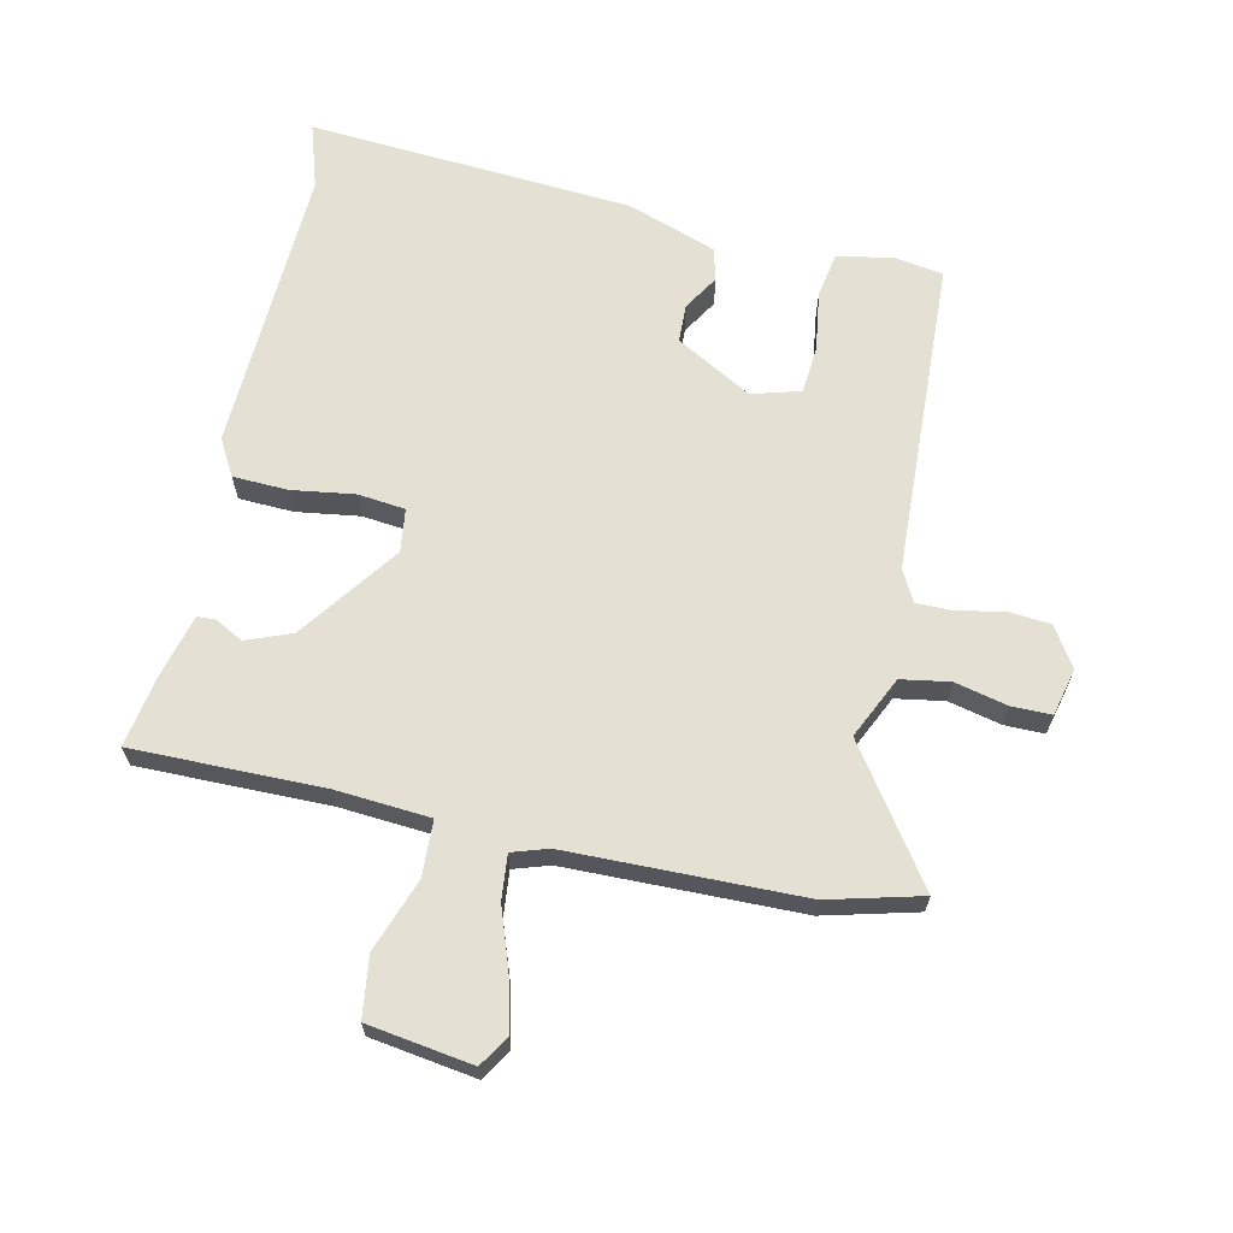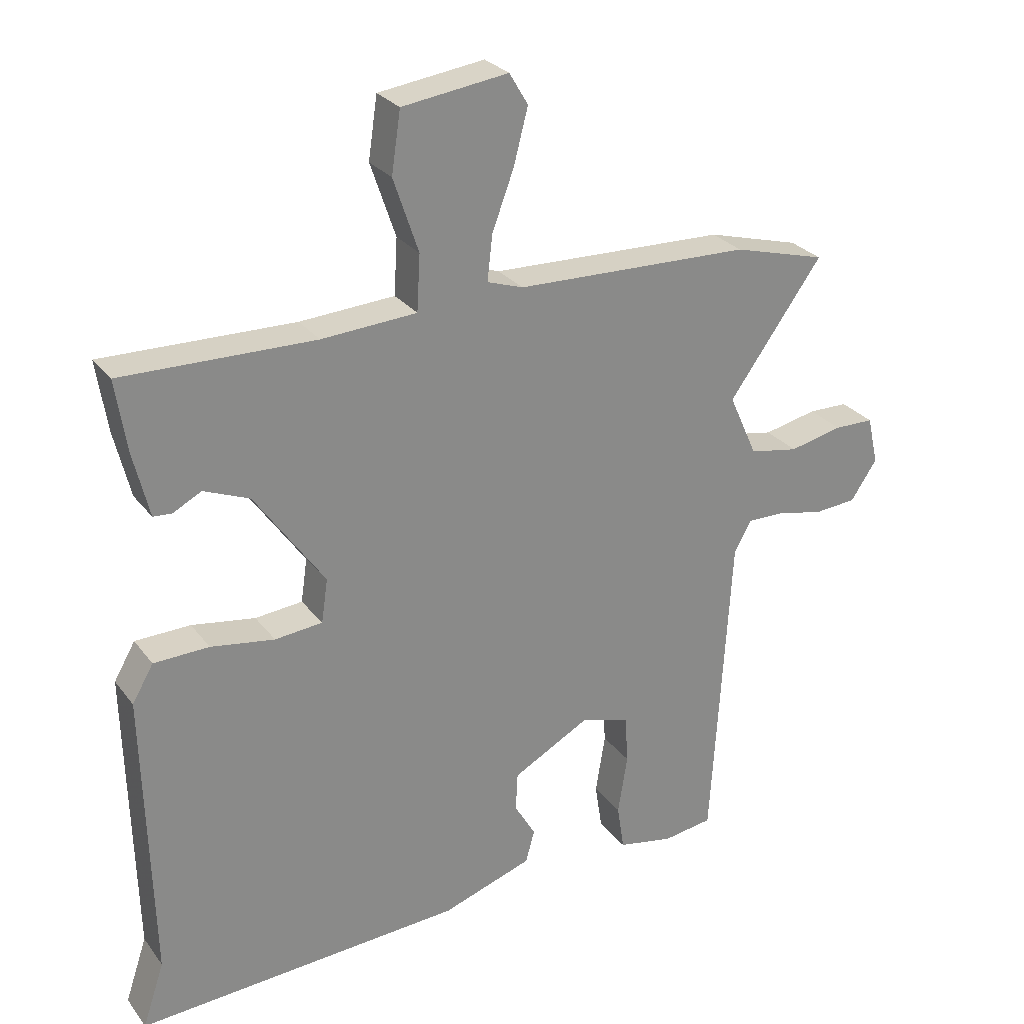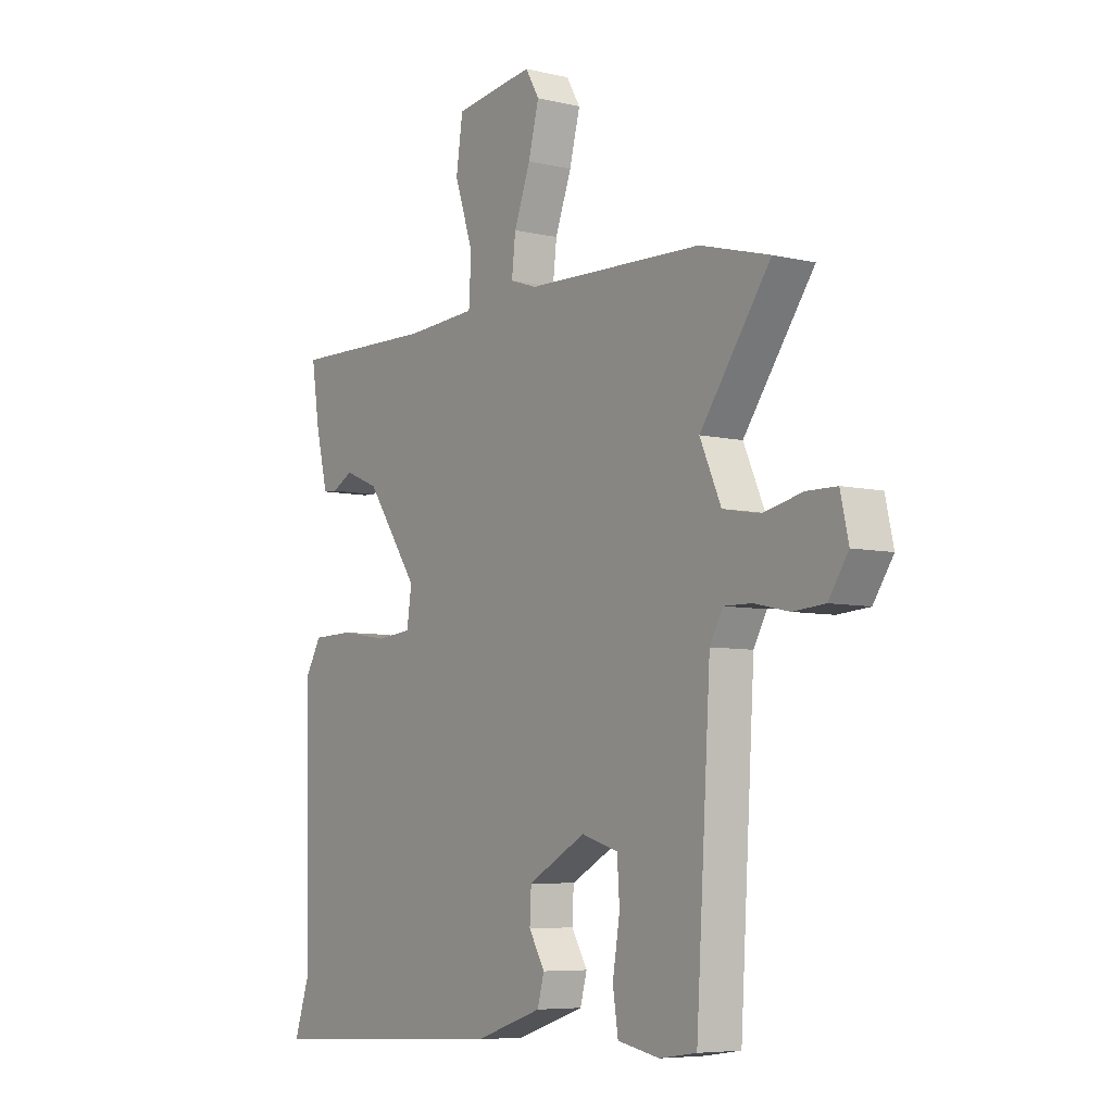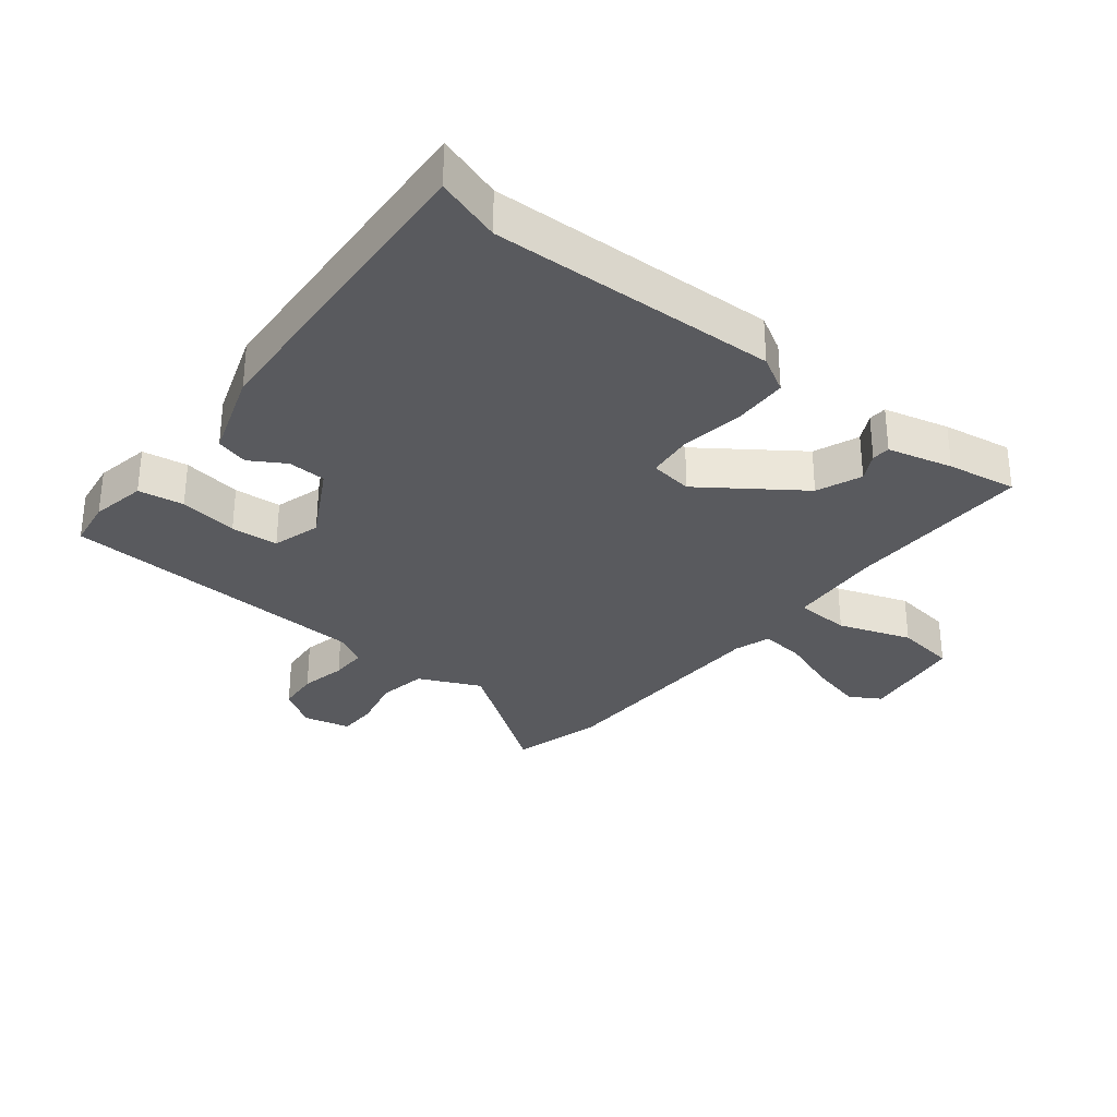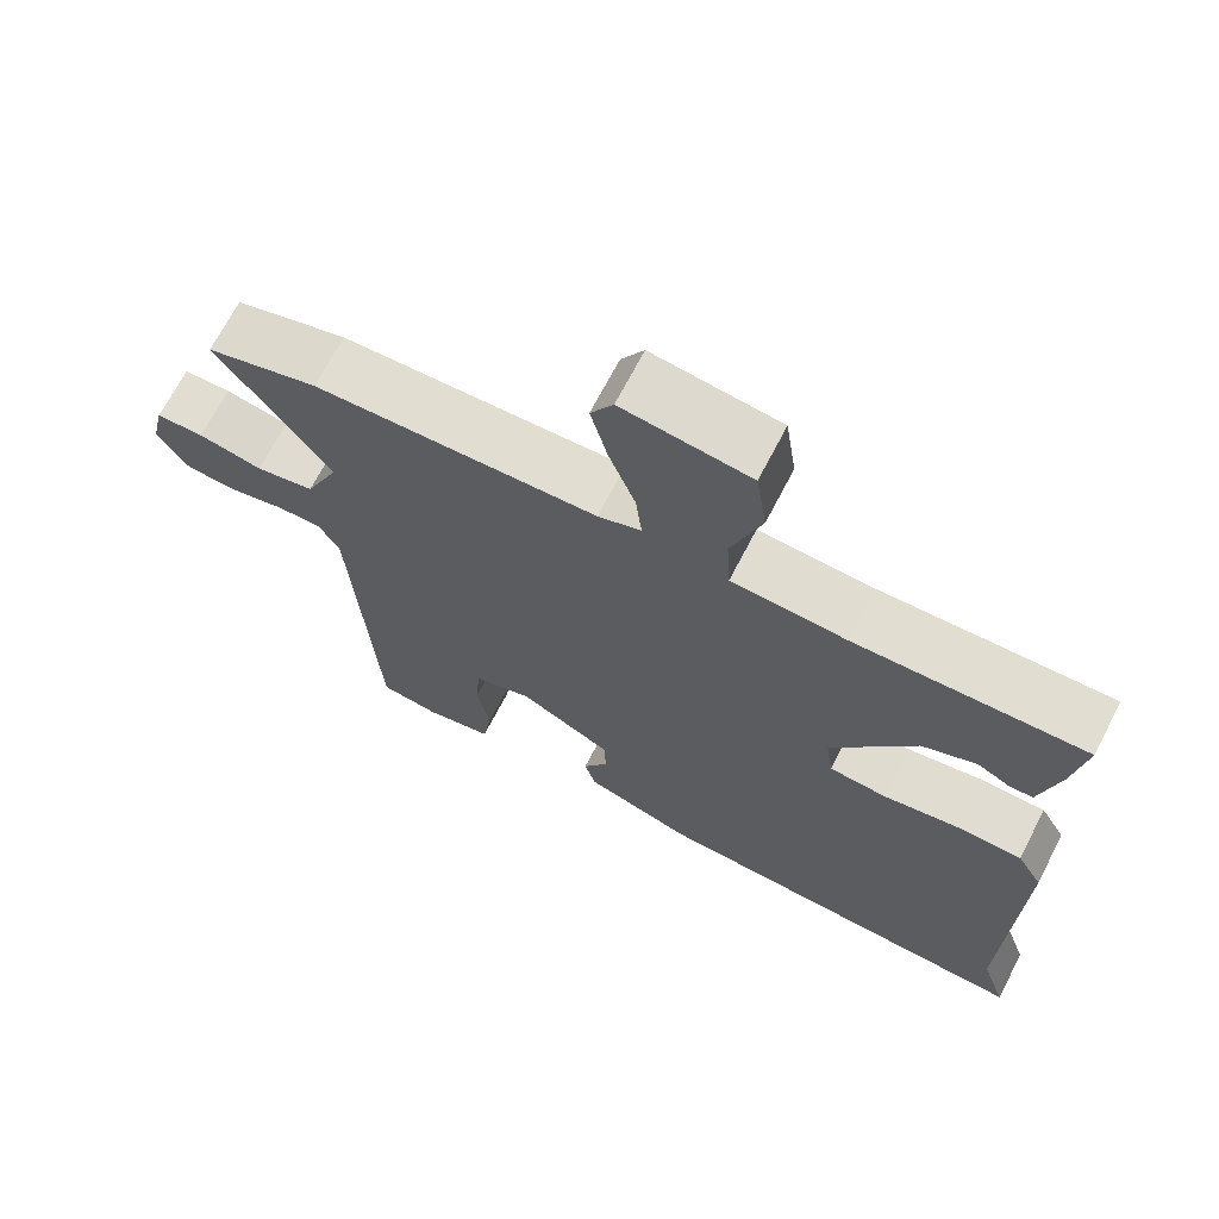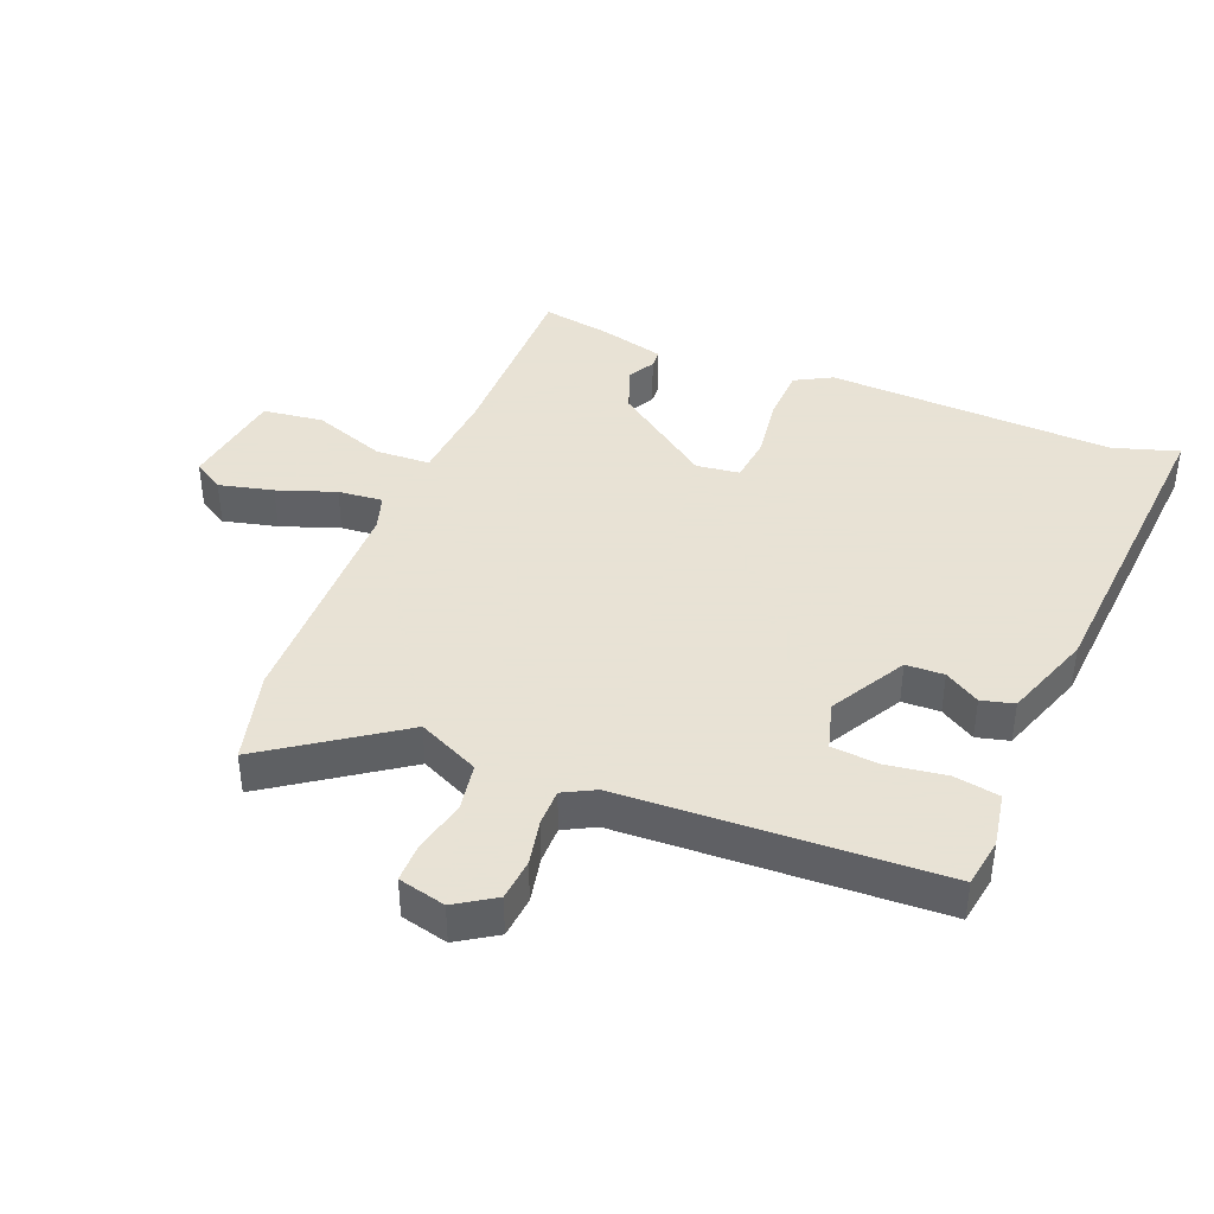
<metadata>
{"format":"obj","ext":"obj","renderer":"f3d","projection":"perspective","resolution":1024,"background":"white","views":[{"elev":65.5,"azim":13.3,"up":"+Y"},{"elev":27.3,"azim":-29.0,"up":"+Z"},{"elev":-6.5,"azim":55.1,"up":"+Z"},{"elev":-31.4,"azim":-128.1,"up":"+Y"},{"elev":68.7,"azim":-152.7,"up":"+Z"},{"elev":40.6,"azim":112.9,"up":"+Y"}]}
</metadata>
<code>
v 0.482 0.07 -0.507
v 0.405 0.07 -0.518
v 0.318 0.07 -0.501
v 0.307 0.07 -0.429
v 0.322 0.07 -0.336
v 0.317 0.07 -0.261
v 0.241 0.07 -0.238
v 0.121 0.07 -0.303
v 0.118 0.07 -0.363
v 0.151 0.07 -0.419
v 0.137 0.07 -0.47
v -0.004 0.07 -0.517
v -0.515 0.07 -0.545
v -0.481 0.07 -0.443
v -0.492 0.07 0.011
v -0.459 0.07 0.068
v -0.373 0.07 0.07
v -0.274 0.07 0.054
v -0.2 0.07 0.061
v -0.19 0.07 0.129
v -0.299 0.07 0.285
v -0.37 0.07 0.314
v -0.414 0.07 0.291
v -0.443 0.07 0.293
v -0.468 0.07 0.396
v -0.485 0.07 0.506
v -0.186 0.07 0.499
v -0.038 0.07 0.508
v -0.033 0.07 0.595
v -0.072 0.07 0.71
v -0.058 0.07 0.805
v 0.107 0.07 0.827
v 0.136 0.07 0.778
v 0.114 0.07 0.693
v 0.08 0.07 0.602
v 0.072 0.07 0.532
v 0.128 0.07 0.513
v 0.495 0.07 0.501
v 0.64 0.07 0.461
v 0.494 0.07 0.258
v 0.538 0.07 0.16
v 0.614 0.07 0.146
v 0.697 0.07 0.164
v 0.759 0.07 0.163
v 0.776 0.07 0.088
v 0.735 0.07 0.027
v 0.669 0.07 0.022
v 0.597 0.07 0.038
v 0.539 0.07 0.039
v 0.512 0.07 -0.01
v 0.482 0 -0.507
v 0.405 0 -0.518
v 0.318 0 -0.501
v 0.307 0 -0.429
v 0.322 0 -0.336
v 0.317 0 -0.261
v 0.241 0 -0.238
v 0.121 0 -0.303
v 0.118 0 -0.363
v 0.151 0 -0.419
v 0.137 0 -0.47
v -0.004 0 -0.517
v -0.515 0 -0.545
v -0.481 0 -0.443
v -0.492 0 0.011
v -0.459 0 0.068
v -0.373 0 0.07
v -0.274 0 0.054
v -0.2 0 0.061
v -0.19 0 0.129
v -0.299 0 0.285
v -0.37 0 0.314
v -0.414 0 0.291
v -0.443 0 0.293
v -0.468 0 0.396
v -0.485 0 0.506
v -0.186 0 0.499
v -0.038 0 0.508
v -0.033 0 0.595
v -0.072 0 0.71
v -0.058 0 0.805
v 0.107 0 0.827
v 0.136 0 0.778
v 0.114 0 0.693
v 0.08 0 0.602
v 0.072 0 0.532
v 0.128 0 0.513
v 0.495 0 0.501
v 0.64 0 0.461
v 0.494 0 0.258
v 0.538 0 0.16
v 0.614 0 0.146
v 0.697 0 0.164
v 0.759 0 0.163
v 0.776 0 0.088
v 0.735 0 0.027
v 0.669 0 0.022
v 0.597 0 0.038
v 0.539 0 0.039
v 0.512 0 -0.01
f 45 46 47 48
f 45 48 49
f 42 43 44 45
f 41 42 45 49
f 40 41 49 50
f 37 38 39 40
f 36 37 40 50
f 32 33 34 35
f 30 31 32 35
f 29 30 35 36
f 28 29 36 50
f 24 25 26 27
f 22 23 24 27
f 21 22 27 28
f 20 21 28 50
f 15 16 17 18
f 14 15 18 19
f 13 14 19
f 12 13 19
f 9 10 11 12
f 8 9 12 19
f 7 8 19 20
f 2 3 4 5
f 2 5 6
f 1 2 6
f 50 1 6
f 6 7 20 50
f 98 97 96 95
f 99 98 95
f 95 94 93 92
f 99 95 92 91
f 100 99 91 90
f 90 89 88 87
f 100 90 87 86
f 85 84 83 82
f 85 82 81 80
f 86 85 80 79
f 100 86 79 78
f 77 76 75 74
f 77 74 73 72
f 78 77 72 71
f 100 78 71 70
f 68 67 66 65
f 69 68 65 64
f 69 64 63
f 69 63 62
f 62 61 60 59
f 69 62 59 58
f 70 69 58 57
f 55 54 53 52
f 56 55 52
f 56 52 51
f 56 51 100
f 100 70 57 56
f 1 51 52 2
f 2 52 53 3
f 3 53 54 4
f 4 54 55 5
f 5 55 56 6
f 6 56 57 7
f 7 57 58 8
f 8 58 59 9
f 9 59 60 10
f 10 60 61 11
f 11 61 62 12
f 12 62 63 13
f 13 63 64 14
f 14 64 65 15
f 15 65 66 16
f 16 66 67 17
f 17 67 68 18
f 18 68 69 19
f 19 69 70 20
f 20 70 71 21
f 21 71 72 22
f 22 72 73 23
f 23 73 74 24
f 24 74 75 25
f 25 75 76 26
f 26 76 77 27
f 27 77 78 28
f 28 78 79 29
f 29 79 80 30
f 30 80 81 31
f 31 81 82 32
f 32 82 83 33
f 33 83 84 34
f 34 84 85 35
f 35 85 86 36
f 36 86 87 37
f 37 87 88 38
f 38 88 89 39
f 39 89 90 40
f 40 90 91 41
f 41 91 92 42
f 42 92 93 43
f 43 93 94 44
f 44 94 95 45
f 45 95 96 46
f 46 96 97 47
f 47 97 98 48
f 48 98 99 49
f 49 99 100 50
f 50 100 51 1

</code>
